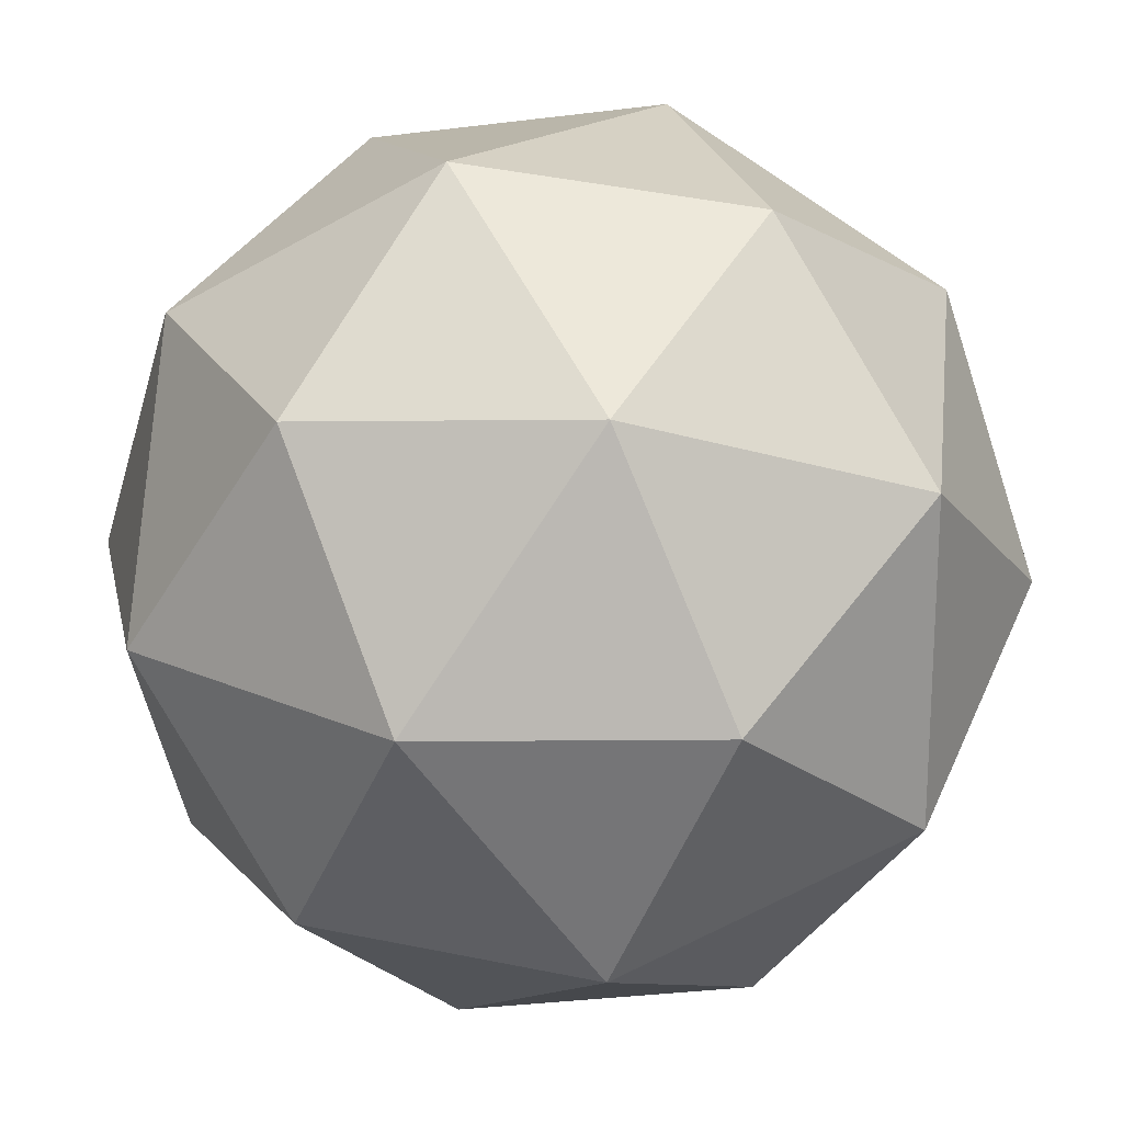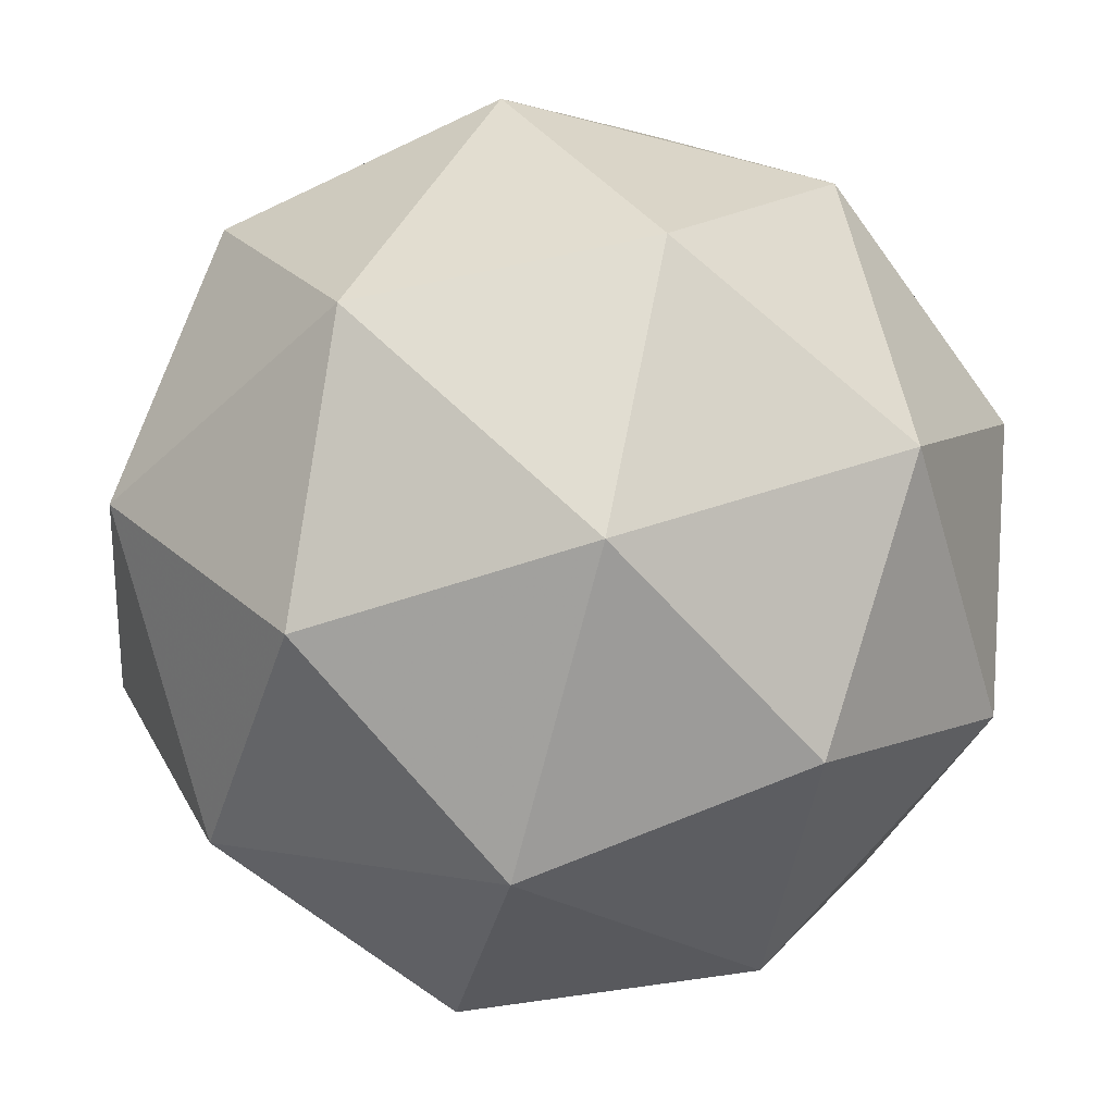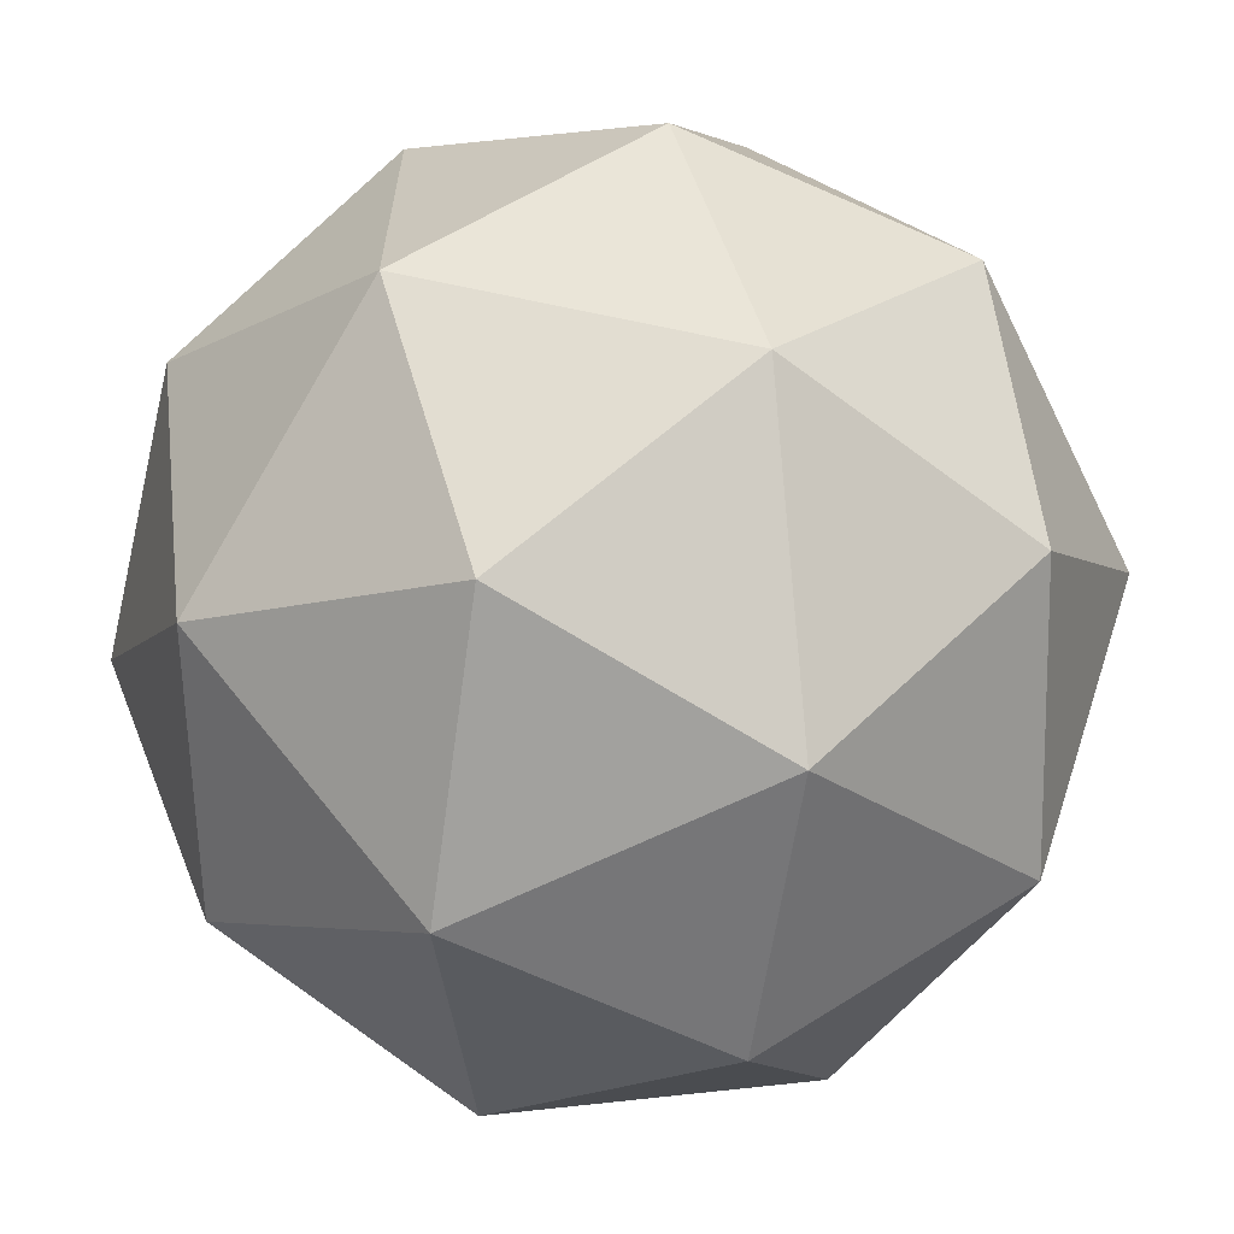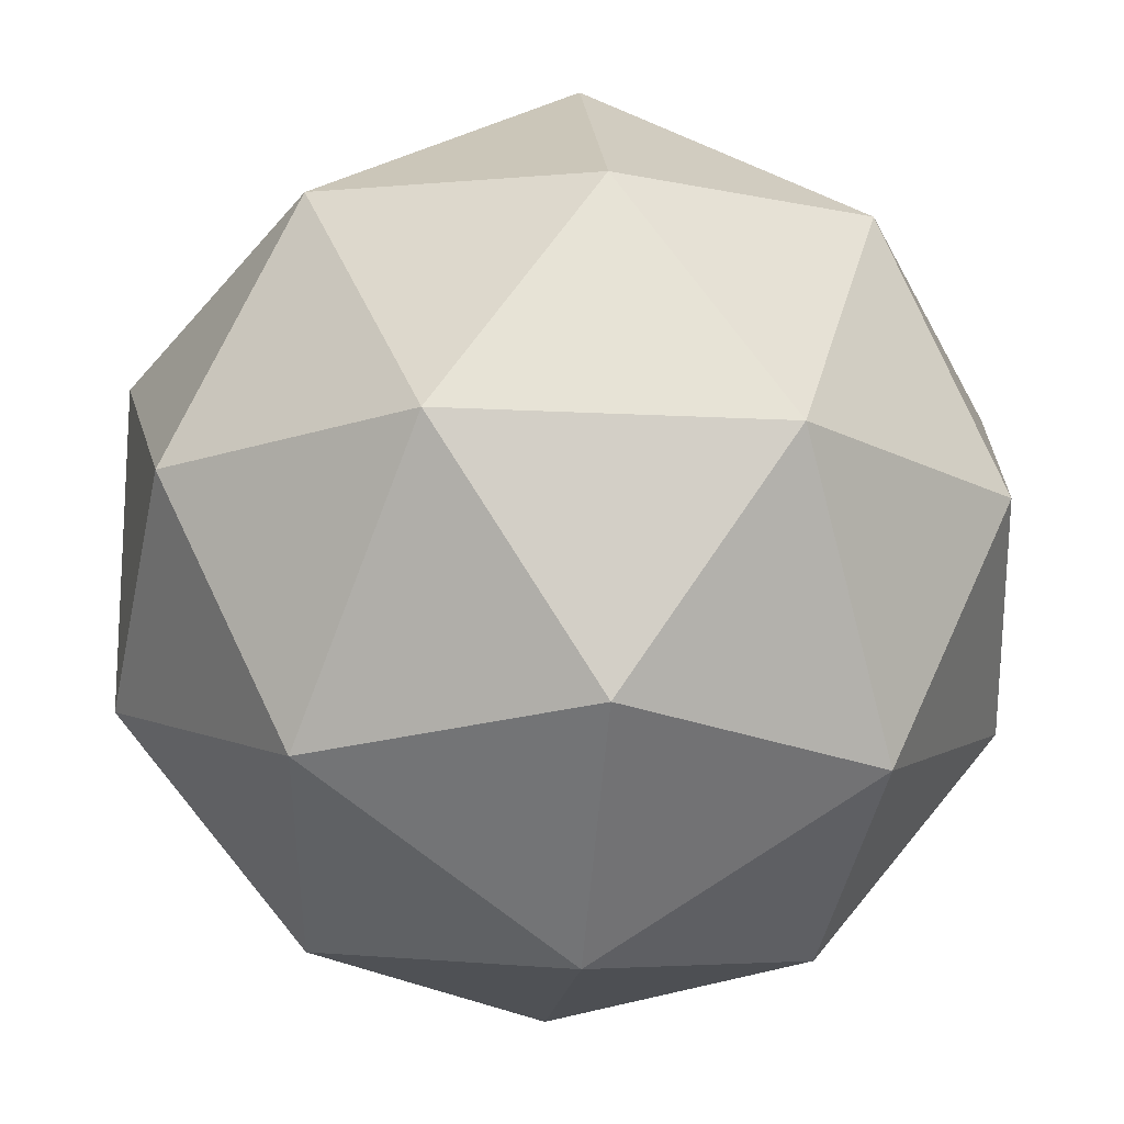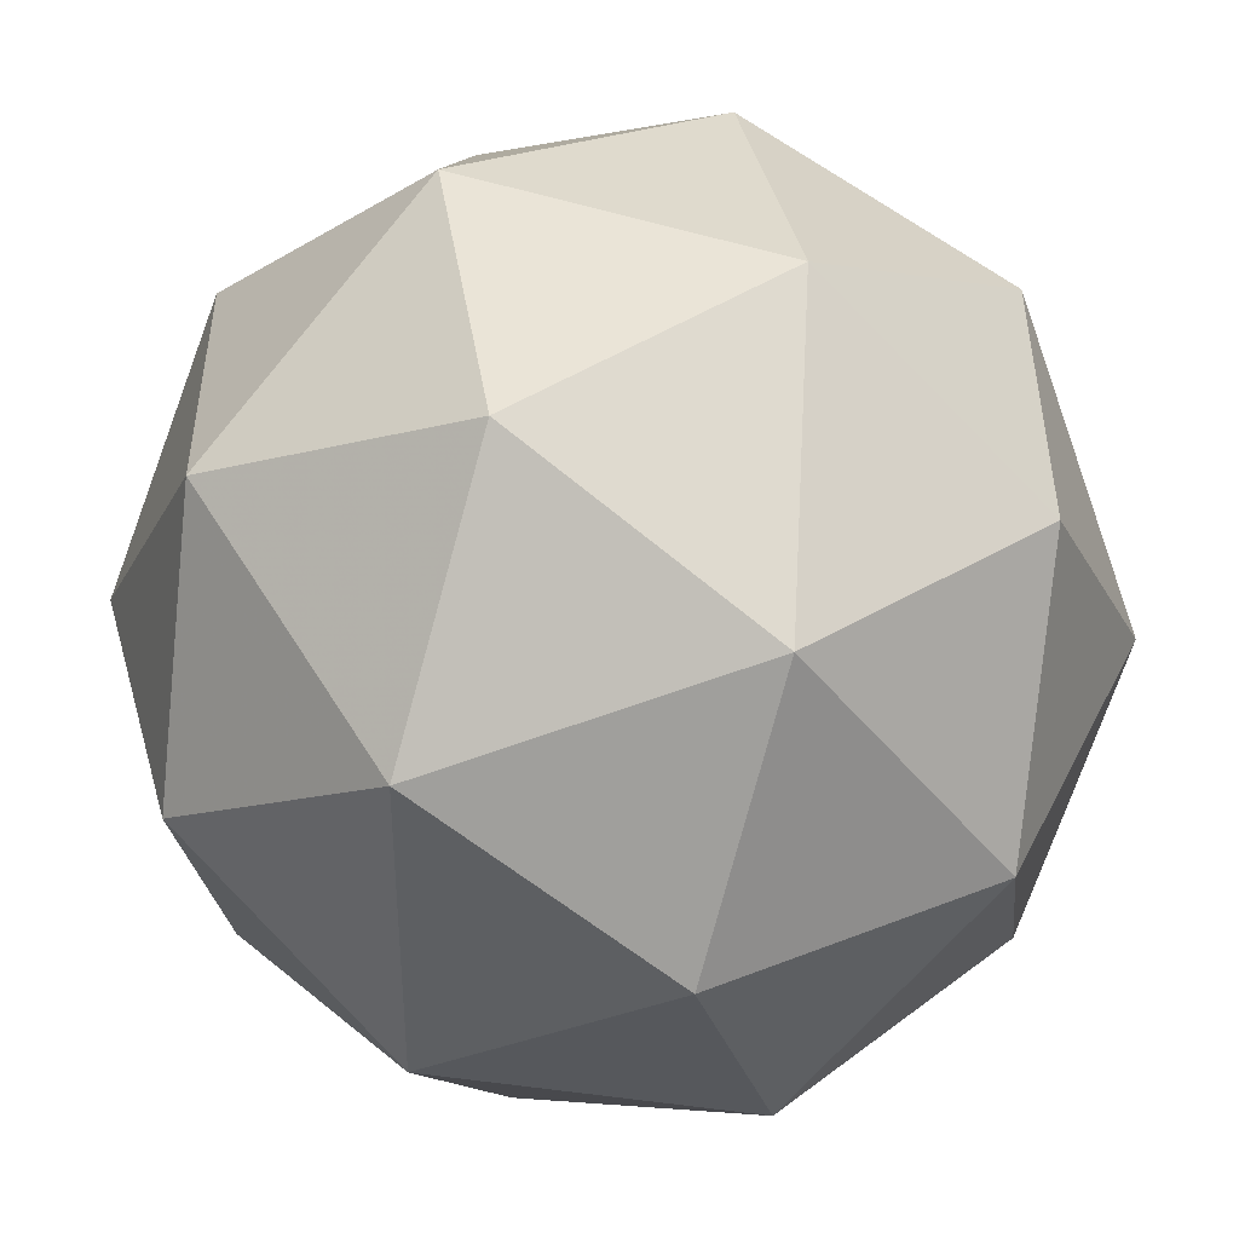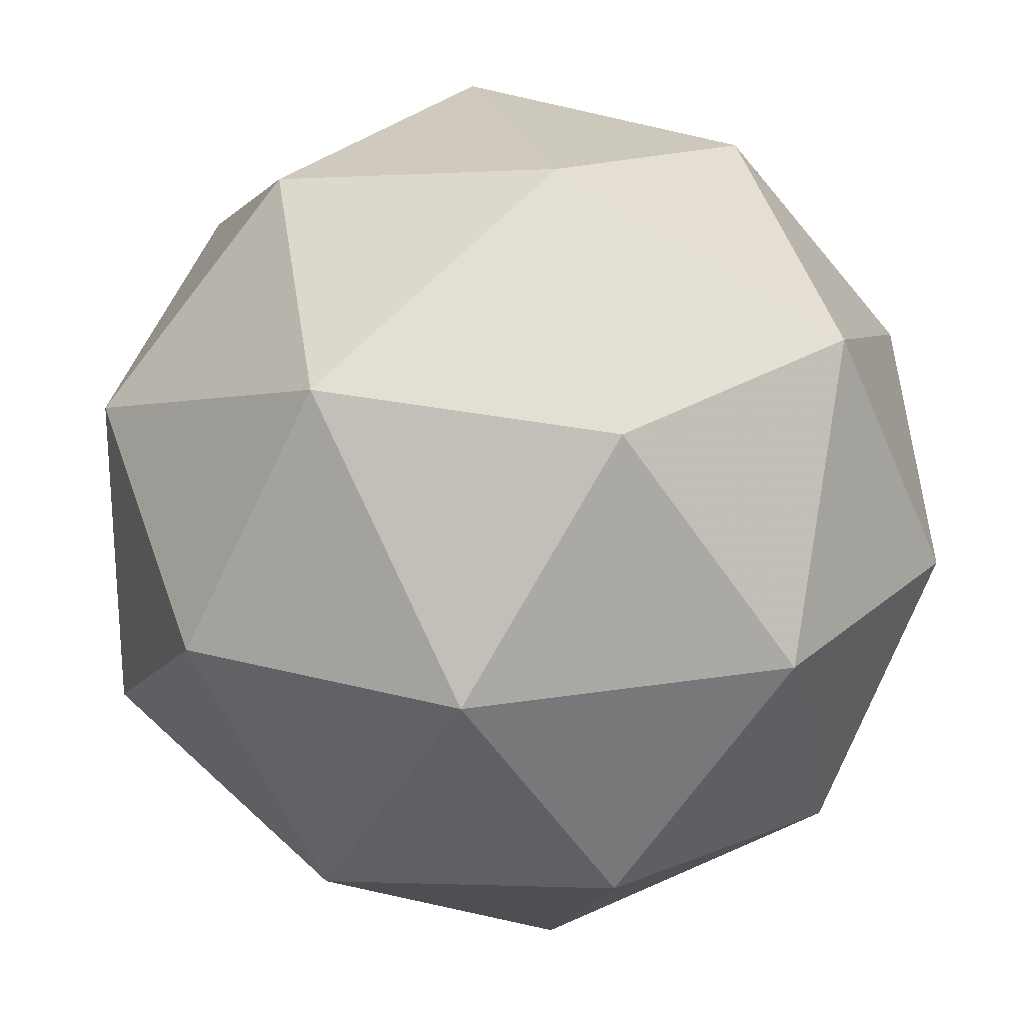
<metadata>
{"format":"obj","ext":"obj","renderer":"f3d","projection":"perspective","resolution":1024,"background":"white","views":[{"elev":20.4,"azim":-141.2,"up":"+Y"},{"elev":-71.6,"azim":-104.3,"up":"+Z"},{"elev":-64.7,"azim":-153.7,"up":"+Z"},{"elev":-17.1,"azim":84.0,"up":"+Z"},{"elev":40.3,"azim":-155.7,"up":"+Z"},{"elev":23.5,"azim":-105.0,"up":"+Z"}]}
</metadata>
<code>
v 0 0.5257 0.8507
v 0 0.5257 -0.8507
v 0 -0.5257 0.8507
v 0 -0.5257 -0.8507
v 0.5257 0.8507 0
v 0.5257 -0.8507 0
v -0.5257 0.8507 0
v -0.5257 -0.8507 0
v 0.8507 0 0.5257
v 0.8507 0 -0.5257
v -0.8507 0 0.5257
v -0.8507 0 -0.5257
v -0.3568 -1.504e-17 -0.9342
v -0.3568 1.548e-17 0.9342
v 0.5774 -0.5774 0.5774
v -0.5774 -0.5774 -0.5774
v 6.365e-17 0.9342 -0.3568
v 6.365e-17 -0.9342 0.3568
v 0.5774 -0.5774 -0.5774
v -6.365e-17 0.9342 0.3568
v -0.5774 -0.5774 0.5774
v -6.365e-17 -0.9342 -0.3568
v 0.3568 -1.504e-17 0.9342
v 0.5774 0.5774 0.5774
v 0.9342 -0.3568 1.504e-17
v 0.5774 0.5774 -0.5774
v 0.3568 1.548e-17 -0.9342
v 0.9342 0.3568 -1.504e-17
v -0.5774 0.5774 0.5774
v -0.9342 0.3568 1.504e-17
v -0.5774 0.5774 -0.5774
v -0.9342 -0.3568 -1.504e-17
f 13 2 27
f 12 31 13
f 16 13 4
f 14 1 29
f 3 23 14
f 21 14 11
f 15 3 18
f 9 23 15
f 25 15 6
f 16 4 22
f 12 13 16
f 32 16 8
f 17 2 31
f 5 26 17
f 20 17 7
f 18 3 21
f 6 15 18
f 22 18 8
f 19 4 27
f 6 22 19
f 25 19 10
f 20 1 24
f 7 29 20
f 17 20 5
f 21 3 14
f 8 18 21
f 32 21 11
f 22 4 19
f 8 16 22
f 18 22 6
f 23 1 14
f 9 24 23
f 15 23 3
f 24 1 23
f 5 20 24
f 28 24 9
f 25 6 19
f 9 15 25
f 28 25 10
f 26 2 17
f 10 27 26
f 28 26 5
f 27 2 26
f 4 13 27
f 19 27 10
f 28 5 24
f 10 26 28
f 25 28 9
f 29 1 20
f 11 14 29
f 30 29 7
f 30 7 31
f 11 29 30
f 32 30 12
f 31 2 13
f 7 17 31
f 30 31 12
f 32 8 21
f 12 16 32
f 30 32 11

</code>
